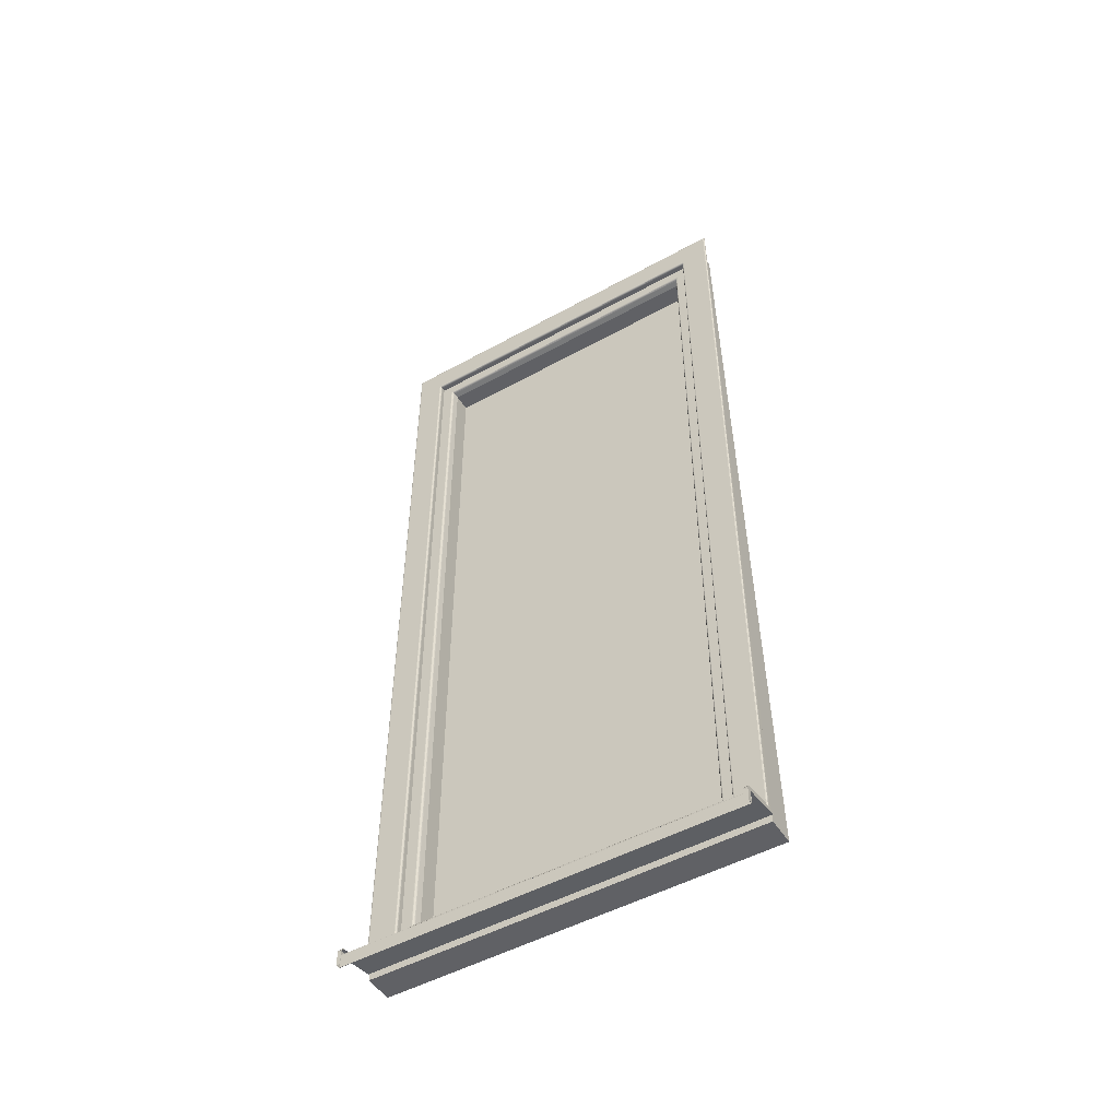
<metadata>
{"format":"obj","ext":"obj","renderer":"f3d","projection":"perspective","resolution":1024,"background":"white","views":[{"elev":-49.9,"azim":121.3,"up":"+Y"}]}
</metadata>
<code>
o Okno_terasove_jednoducheB_029
v 1.149 1.214 0.392
v 1.149 1.211 0.392
v 1.149 1.211 0.3912
v 1.149 1.214 0.3912
v 1.148 1.214 0.392
v 1.148 1.211 0.392
v 1.148 1.214 0.3912
v 1.148 1.211 0.3912
v 1.148 1.214 0.3912
v 1.148 1.211 0.3912
v 1.148 1.214 0.3919
v 1.148 1.211 0.3919
v 1.148 1.214 0.3919
v 1.148 1.211 0.3919
v 1.148 1.214 0.3919
v 1.148 1.211 0.3919
v 1.148 1.214 0.3919
v 1.148 1.211 0.3919
v 1.148 1.214 0.3919
v 1.148 1.211 0.3919
v 1.148 1.214 0.3919
v 1.148 1.211 0.3919
v 1.148 1.214 0.3919
v 1.148 1.211 0.3919
v 1.148 1.214 0.3919
v 1.148 1.211 0.3919
v 1.149 1.214 0.3919
v 1.149 1.211 0.3919
v 1.149 1.214 0.3919
v 1.149 1.211 0.3919
v 1.149 1.214 0.3919
v 1.149 1.211 0.3919
v 1.149 1.214 0.3919
v 1.149 1.211 0.3919
v 1.149 1.214 0.3919
v 1.149 1.211 0.3919
v 1.149 1.214 0.3919
v 1.149 1.211 0.3919
v 1.149 1.214 0.3919
v 1.149 1.211 0.3919
v 1.149 1.214 0.3919
v 1.149 1.211 0.3919
v 1.149 1.214 0.3912
v 1.149 1.211 0.3912
v 1.149 1.214 0.392
v 1.149 1.214 0.3912
v 1.148 1.214 0.392
v 1.148 1.214 0.3912
v 1.148 1.214 0.3912
v 1.148 1.214 0.3919
v 1.148 1.214 0.3919
v 1.148 1.214 0.3919
v 1.148 1.214 0.3919
v 1.148 1.214 0.3919
v 1.148 1.214 0.3919
v 1.148 1.214 0.3919
v 1.148 1.214 0.3919
v 1.149 1.214 0.3919
v 1.149 1.214 0.3919
v 1.149 1.214 0.3919
v 1.149 1.214 0.3919
v 1.149 1.214 0.3919
v 1.149 1.214 0.3919
v 1.149 1.214 0.3919
v 1.149 1.214 0.3919
v 1.149 1.214 0.3912
v 1.149 1.215 0.392
v 1.149 1.215 0.3912
v 1.148 1.214 0.392
v 1.148 1.214 0.3912
v 1.148 1.214 0.3912
v 1.148 1.214 0.3919
v 1.148 1.214 0.3919
v 1.148 1.214 0.3919
v 1.148 1.214 0.3919
v 1.148 1.214 0.3919
v 1.148 1.214 0.3919
v 1.148 1.214 0.3919
v 1.148 1.214 0.3919
v 1.149 1.215 0.3919
v 1.149 1.215 0.3919
v 1.149 1.215 0.3919
v 1.149 1.215 0.3919
v 1.149 1.215 0.3919
v 1.149 1.215 0.3919
v 1.149 1.215 0.3919
v 1.149 1.215 0.3919
v 1.149 1.215 0.3912
v 1.148 1.215 0.392
v 1.148 1.215 0.3912
v 1.148 1.214 0.392
v 1.148 1.214 0.3912
v 1.148 1.214 0.3912
v 1.148 1.214 0.3919
v 1.148 1.214 0.3919
v 1.148 1.214 0.3919
v 1.148 1.214 0.3919
v 1.148 1.214 0.3919
v 1.148 1.214 0.3919
v 1.148 1.214 0.3919
v 1.148 1.214 0.3919
v 1.148 1.215 0.3919
v 1.148 1.215 0.3919
v 1.148 1.215 0.3919
v 1.148 1.215 0.3919
v 1.148 1.215 0.3919
v 1.148 1.215 0.3919
v 1.148 1.215 0.3919
v 1.148 1.215 0.3919
v 1.148 1.215 0.3912
v 1.14 1.216 0.392
v 1.14 1.216 0.3912
v 1.14 1.215 0.392
v 1.14 1.215 0.3912
v 1.14 1.215 0.3912
v 1.14 1.215 0.3919
v 1.14 1.215 0.3919
v 1.14 1.215 0.3919
v 1.14 1.215 0.3919
v 1.14 1.215 0.3919
v 1.14 1.215 0.3919
v 1.14 1.215 0.3919
v 1.14 1.215 0.3919
v 1.14 1.216 0.3919
v 1.14 1.216 0.3919
v 1.14 1.216 0.3919
v 1.14 1.216 0.3919
v 1.14 1.216 0.3919
v 1.14 1.216 0.3919
v 1.14 1.216 0.3919
v 1.14 1.216 0.3919
v 1.14 1.216 0.3912
v 1.149 1.214 0.3155
v 1.149 1.214 0.3163
v 1.149 1.211 0.3163
v 1.149 1.211 0.3155
v 1.148 1.214 0.3155
v 1.148 1.211 0.3155
v 1.148 1.214 0.3163
v 1.148 1.211 0.3163
v 1.148 1.214 0.3163
v 1.148 1.211 0.3163
v 1.148 1.214 0.3156
v 1.148 1.211 0.3156
v 1.148 1.214 0.3156
v 1.148 1.211 0.3156
v 1.148 1.214 0.3156
v 1.148 1.211 0.3156
v 1.148 1.214 0.3156
v 1.148 1.211 0.3156
v 1.148 1.214 0.3156
v 1.148 1.211 0.3156
v 1.148 1.214 0.3156
v 1.148 1.211 0.3156
v 1.148 1.214 0.3156
v 1.148 1.211 0.3156
v 1.148 1.214 0.3156
v 1.148 1.211 0.3156
v 1.149 1.214 0.3156
v 1.149 1.211 0.3156
v 1.149 1.214 0.3156
v 1.149 1.211 0.3156
v 1.149 1.214 0.3156
v 1.149 1.211 0.3156
v 1.149 1.214 0.3156
v 1.149 1.211 0.3156
v 1.149 1.214 0.3156
v 1.149 1.211 0.3156
v 1.149 1.214 0.3156
v 1.149 1.211 0.3156
v 1.149 1.214 0.3156
v 1.149 1.211 0.3156
v 1.149 1.214 0.3156
v 1.149 1.211 0.3156
v 1.149 1.214 0.3163
v 1.149 1.211 0.3163
v 1.149 1.214 0.3155
v 1.149 1.214 0.3163
v 1.148 1.214 0.3155
v 1.148 1.214 0.3163
v 1.148 1.214 0.3163
v 1.148 1.214 0.3156
v 1.148 1.214 0.3156
v 1.148 1.214 0.3156
v 1.148 1.214 0.3156
v 1.148 1.214 0.3156
v 1.148 1.214 0.3156
v 1.148 1.214 0.3156
v 1.148 1.214 0.3156
v 1.149 1.214 0.3156
v 1.149 1.214 0.3156
v 1.149 1.214 0.3156
v 1.149 1.214 0.3156
v 1.149 1.214 0.3156
v 1.149 1.214 0.3156
v 1.149 1.214 0.3156
v 1.149 1.214 0.3156
v 1.149 1.214 0.3163
v 1.149 1.215 0.3155
v 1.149 1.215 0.3163
v 1.148 1.214 0.3155
v 1.148 1.214 0.3163
v 1.148 1.214 0.3163
v 1.148 1.214 0.3156
v 1.148 1.214 0.3156
v 1.148 1.214 0.3156
v 1.148 1.214 0.3156
v 1.148 1.214 0.3156
v 1.148 1.214 0.3156
v 1.148 1.214 0.3156
v 1.148 1.214 0.3156
v 1.149 1.215 0.3156
v 1.149 1.215 0.3156
v 1.149 1.215 0.3156
v 1.149 1.215 0.3156
v 1.149 1.215 0.3156
v 1.149 1.215 0.3156
v 1.149 1.215 0.3156
v 1.149 1.215 0.3156
v 1.149 1.215 0.3163
v 1.148 1.215 0.3155
v 1.148 1.215 0.3163
v 1.148 1.214 0.3155
v 1.148 1.214 0.3163
v 1.148 1.214 0.3163
v 1.148 1.214 0.3156
v 1.148 1.214 0.3156
v 1.148 1.214 0.3156
v 1.148 1.214 0.3156
v 1.148 1.214 0.3156
v 1.148 1.214 0.3156
v 1.148 1.214 0.3156
v 1.148 1.214 0.3156
v 1.148 1.215 0.3156
v 1.148 1.215 0.3156
v 1.148 1.215 0.3156
v 1.148 1.215 0.3156
v 1.148 1.215 0.3156
v 1.148 1.215 0.3156
v 1.148 1.215 0.3156
v 1.148 1.215 0.3156
v 1.148 1.215 0.3163
v 1.14 1.216 0.3155
v 1.14 1.216 0.3163
v 1.14 1.215 0.3155
v 1.14 1.215 0.3163
v 1.14 1.215 0.3163
v 1.14 1.215 0.3156
v 1.14 1.215 0.3156
v 1.14 1.215 0.3156
v 1.14 1.215 0.3156
v 1.14 1.215 0.3156
v 1.14 1.215 0.3156
v 1.14 1.215 0.3156
v 1.14 1.215 0.3156
v 1.14 1.216 0.3156
v 1.14 1.216 0.3156
v 1.14 1.216 0.3156
v 1.14 1.216 0.3156
v 1.14 1.216 0.3156
v 1.14 1.216 0.3156
v 1.14 1.216 0.3156
v 1.14 1.216 0.3156
v 1.14 1.216 0.3163
v 1.148 1.211 0.3155
v 1.148 1.211 0.392
v 1.148 1.211 0.392
v 1.148 1.211 0.3155
v 1.148 1.214 0.392
v 1.148 1.214 0.3155
v 1.146 1.214 0.392
v 1.146 1.214 0.3155
v 1.14 1.215 0.392
v 1.14 1.215 0.3155
v 1.148 1.214 0.392
v 1.148 1.214 0.3155
v 1.148 1.214 0.3155
v 1.148 1.214 0.392
v 1.148 1.214 0.392
v 1.148 1.214 0.3155
v 1.148 1.214 0.392
v 1.148 1.214 0.3155
v 1.135 1.385 0.3892
v 1.135 1.216 0.3892
v 1.135 1.214 0.3917
v 1.135 1.387 0.3917
v 1.135 1.385 0.3205
v 1.135 1.387 0.318
v 1.135 1.216 0.3182
v 1.135 1.214 0.3157
v 1.134 1.216 0.3892
v 1.134 1.385 0.3892
v 1.134 1.385 0.3205
v 1.134 1.216 0.3182
v 1.133 1.221 0.3848
v 1.133 1.217 0.3889
v 1.133 1.384 0.3889
v 1.133 1.38 0.3848
v 1.133 1.384 0.3208
v 1.133 1.38 0.3226
v 1.133 1.217 0.3185
v 1.133 1.221 0.3226
v 1.133 1.221 0.3846
v 1.133 1.38 0.3846
v 1.133 1.379 0.3838
v 1.133 1.222 0.3838
v 1.133 1.38 0.3228
v 1.133 1.379 0.3236
v 1.133 1.221 0.3228
v 1.133 1.222 0.3236
v 1.135 1.223 0.383
v 1.135 1.223 0.383
v 1.135 1.378 0.383
v 1.135 1.378 0.383
v 1.135 1.378 0.3244
v 1.135 1.378 0.3244
v 1.135 1.223 0.3244
v 1.135 1.223 0.3244
v 1.134 1.385 0.3892
v 1.134 1.216 0.3892
v 1.134 1.385 0.3892
v 1.134 1.216 0.3892
v 1.134 1.384 0.3892
v 1.134 1.216 0.3892
v 1.134 1.384 0.3892
v 1.134 1.216 0.3892
v 1.134 1.384 0.3891
v 1.134 1.216 0.3891
v 1.134 1.385 0.3205
v 1.134 1.385 0.3205
v 1.134 1.384 0.3205
v 1.134 1.384 0.3206
v 1.134 1.384 0.3206
v 1.134 1.216 0.3182
v 1.134 1.216 0.3182
v 1.134 1.216 0.3182
v 1.134 1.216 0.3182
v 1.134 1.216 0.3183
v 1.133 1.217 0.389
v 1.133 1.384 0.389
v 1.133 1.217 0.389
v 1.133 1.384 0.389
v 1.134 1.216 0.3891
v 1.134 1.384 0.3891
v 1.134 1.216 0.3891
v 1.134 1.384 0.3891
v 1.133 1.384 0.3207
v 1.133 1.384 0.3207
v 1.134 1.384 0.3206
v 1.134 1.384 0.3206
v 1.133 1.217 0.3184
v 1.133 1.217 0.3184
v 1.134 1.216 0.3183
v 1.134 1.216 0.3183
v 1.134 1.38 0.3847
v 1.134 1.38 0.3847
v 1.134 1.221 0.3847
v 1.134 1.221 0.3847
v 1.134 1.38 0.3227
v 1.134 1.38 0.3227
v 1.134 1.221 0.3227
v 1.134 1.221 0.3227
v 1.134 1.221 0.3847
v 1.134 1.38 0.3847
v 1.134 1.38 0.3227
v 1.134 1.221 0.3227
v 1.133 1.38 0.3848
v 1.133 1.221 0.3848
v 1.133 1.38 0.3226
v 1.133 1.221 0.3226
v 1.133 1.221 0.3846
v 1.133 1.38 0.3846
v 1.133 1.38 0.3228
v 1.133 1.221 0.3228
v 1.133 1.38 0.3848
v 1.133 1.221 0.3848
v 1.134 1.38 0.3848
v 1.134 1.221 0.3848
v 1.133 1.38 0.3226
v 1.134 1.38 0.3226
v 1.133 1.221 0.3226
v 1.134 1.221 0.3226
v 1.133 1.221 0.3846
v 1.133 1.38 0.3846
v 1.134 1.221 0.3846
v 1.134 1.38 0.3846
v 1.133 1.38 0.3228
v 1.134 1.38 0.3228
v 1.133 1.221 0.3228
v 1.134 1.221 0.3228
v 1.134 1.379 0.3836
v 1.134 1.222 0.3836
v 1.134 1.379 0.3834
v 1.134 1.222 0.3834
v 1.134 1.379 0.3832
v 1.134 1.222 0.3832
v 1.134 1.379 0.3238
v 1.134 1.379 0.324
v 1.134 1.379 0.3242
v 1.134 1.222 0.3238
v 1.134 1.222 0.324
v 1.134 1.222 0.3242
v 1.134 1.222 0.3831
v 1.134 1.378 0.3831
v 1.134 1.222 0.3831
v 1.134 1.378 0.3831
v 1.134 1.378 0.3244
v 1.134 1.378 0.3243
v 1.134 1.222 0.3244
v 1.134 1.222 0.3243
v 1.139 1.378 0.383
v 1.139 1.223 0.383
v 1.139 1.378 0.3244
v 1.139 1.223 0.3244
v 1.135 1.223 0.3244
v 1.135 1.223 0.383
v 1.135 1.378 0.383
v 1.135 1.378 0.3244
v 1.14 1.214 0.3917
v 1.14 1.387 0.3917
v 1.14 1.387 0.318
v 1.14 1.214 0.3157
v 1.14 1.216 0.3917
v 1.14 1.387 0.3917
v 1.14 1.216 0.3157
v 1.141 1.216 0.3917
v 1.141 1.387 0.3917
v 1.141 1.216 0.3157
v 1.141 1.387 0.3157
v 1.142 1.219 0.3862
v 1.142 1.381 0.3862
v 1.142 1.387 0.3914
v 1.142 1.216 0.3914
v 1.142 1.219 0.3212
v 1.142 1.216 0.316
v 1.142 1.381 0.3212
v 1.142 1.387 0.316
v 1.14 1.22 0.3858
v 1.14 1.381 0.3858
v 1.141 1.381 0.3858
v 1.141 1.22 0.3858
v 1.14 1.22 0.3216
v 1.141 1.22 0.3216
v 1.14 1.381 0.3216
v 1.141 1.381 0.3216
v 1.14 1.222 0.3837
v 1.14 1.379 0.3837
v 1.14 1.222 0.3237
v 1.14 1.379 0.3237
v 1.14 1.222 0.3832
v 1.14 1.222 0.3242
v 1.14 1.379 0.3832
v 1.14 1.379 0.3242
v 1.14 1.222 0.3836
v 1.14 1.379 0.3836
v 1.14 1.222 0.3239
v 1.14 1.379 0.3239
v 1.14 1.222 0.3835
v 1.14 1.379 0.3835
v 1.14 1.222 0.3834
v 1.14 1.379 0.3834
v 1.14 1.222 0.3833
v 1.14 1.379 0.3833
v 1.14 1.222 0.3833
v 1.14 1.379 0.3833
v 1.14 1.222 0.324
v 1.14 1.222 0.324
v 1.14 1.222 0.3241
v 1.14 1.222 0.3242
v 1.14 1.379 0.324
v 1.14 1.379 0.324
v 1.14 1.379 0.3241
v 1.14 1.379 0.3242
v 1.141 1.381 0.3858
v 1.141 1.22 0.3858
v 1.141 1.22 0.3216
v 1.141 1.381 0.3216
v 1.141 1.381 0.3859
v 1.141 1.22 0.3859
v 1.142 1.381 0.3859
v 1.142 1.22 0.3859
v 1.142 1.381 0.386
v 1.142 1.22 0.386
v 1.142 1.381 0.3861
v 1.142 1.219 0.3861
v 1.141 1.22 0.3216
v 1.142 1.22 0.3215
v 1.142 1.22 0.3214
v 1.142 1.219 0.3213
v 1.141 1.381 0.3216
v 1.142 1.381 0.3215
v 1.142 1.381 0.3214
v 1.142 1.381 0.3213
v 1.142 1.387 0.3916
v 1.142 1.216 0.3916
v 1.142 1.216 0.3158
v 1.142 1.387 0.3158
v 1.142 1.387 0.3917
v 1.142 1.216 0.3917
v 1.142 1.216 0.3157
v 1.142 1.387 0.3157
f 415 416 417 418
f 311 312 313 314
f 314 313 315 316
f 316 315 317 318
f 318 317 312 311
f 1 2 3 4
f 5 6 2 1
f 7 8 6 5
f 9 10 8 7
f 11 12 10 9
f 13 14 12 11
f 15 16 14 13
f 17 18 16 15
f 19 20 18 17
f 21 22 20 19
f 23 24 22 21
f 25 26 24 23
f 27 28 26 25
f 29 30 28 27
f 31 32 30 29
f 33 34 32 31
f 35 36 34 33
f 37 38 36 35
f 39 40 38 37
f 41 42 40 39
f 43 44 42 41
f 4 3 44 43
f 45 1 4 46
f 47 5 1 45
f 48 7 5 47
f 49 9 7 48
f 50 11 9 49
f 51 13 11 50
f 52 15 13 51
f 53 17 15 52
f 54 19 17 53
f 55 21 19 54
f 56 23 21 55
f 57 25 23 56
f 58 27 25 57
f 59 29 27 58
f 60 31 29 59
f 61 33 31 60
f 62 35 33 61
f 63 37 35 62
f 64 39 37 63
f 65 41 39 64
f 66 43 41 65
f 46 4 43 66
f 67 45 46 68
f 69 47 45 67
f 70 48 47 69
f 71 49 48 70
f 72 50 49 71
f 73 51 50 72
f 74 52 51 73
f 75 53 52 74
f 76 54 53 75
f 77 55 54 76
f 78 56 55 77
f 79 57 56 78
f 80 58 57 79
f 81 59 58 80
f 82 60 59 81
f 83 61 60 82
f 84 62 61 83
f 85 63 62 84
f 86 64 63 85
f 87 65 64 86
f 88 66 65 87
f 68 46 66 88
f 89 67 68 90
f 91 69 67 89
f 92 70 69 91
f 93 71 70 92
f 94 72 71 93
f 95 73 72 94
f 96 74 73 95
f 97 75 74 96
f 98 76 75 97
f 99 77 76 98
f 100 78 77 99
f 101 79 78 100
f 102 80 79 101
f 103 81 80 102
f 104 82 81 103
f 105 83 82 104
f 106 84 83 105
f 107 85 84 106
f 108 86 85 107
f 109 87 86 108
f 110 88 87 109
f 90 68 88 110
f 111 89 90 112
f 113 91 89 111
f 114 92 91 113
f 115 93 92 114
f 116 94 93 115
f 117 95 94 116
f 118 96 95 117
f 119 97 96 118
f 120 98 97 119
f 121 99 98 120
f 122 100 99 121
f 123 101 100 122
f 124 102 101 123
f 125 103 102 124
f 126 104 103 125
f 127 105 104 126
f 128 106 105 127
f 129 107 106 128
f 130 108 107 129
f 131 109 108 130
f 132 110 109 131
f 112 90 110 132
f 42 44 3 2
f 8 10 12 6
f 6 12 14 16
f 6 16 18 20
f 6 20 22 24
f 6 24 26 28
f 2 6 28 30
f 2 30 32 34
f 2 34 36 38
f 2 38 40 42
f 116 115 114 113
f 117 116 113 118
f 119 118 113 120
f 121 120 113 122
f 123 122 113 124
f 124 113 111 125
f 126 125 111 127
f 128 127 111 129
f 130 129 111 131
f 131 111 112 132
f 133 134 135 136
f 137 133 136 138
f 139 137 138 140
f 141 139 140 142
f 143 141 142 144
f 145 143 144 146
f 147 145 146 148
f 149 147 148 150
f 151 149 150 152
f 153 151 152 154
f 155 153 154 156
f 157 155 156 158
f 159 157 158 160
f 161 159 160 162
f 163 161 162 164
f 165 163 164 166
f 167 165 166 168
f 169 167 168 170
f 171 169 170 172
f 173 171 172 174
f 175 173 174 176
f 134 175 176 135
f 177 178 134 133
f 179 177 133 137
f 180 179 137 139
f 181 180 139 141
f 182 181 141 143
f 183 182 143 145
f 184 183 145 147
f 185 184 147 149
f 186 185 149 151
f 187 186 151 153
f 188 187 153 155
f 189 188 155 157
f 190 189 157 159
f 191 190 159 161
f 192 191 161 163
f 193 192 163 165
f 194 193 165 167
f 195 194 167 169
f 196 195 169 171
f 197 196 171 173
f 198 197 173 175
f 178 198 175 134
f 199 200 178 177
f 201 199 177 179
f 202 201 179 180
f 203 202 180 181
f 204 203 181 182
f 205 204 182 183
f 206 205 183 184
f 207 206 184 185
f 208 207 185 186
f 209 208 186 187
f 210 209 187 188
f 211 210 188 189
f 212 211 189 190
f 213 212 190 191
f 214 213 191 192
f 215 214 192 193
f 216 215 193 194
f 217 216 194 195
f 218 217 195 196
f 219 218 196 197
f 220 219 197 198
f 200 220 198 178
f 221 222 200 199
f 223 221 199 201
f 224 223 201 202
f 225 224 202 203
f 226 225 203 204
f 227 226 204 205
f 228 227 205 206
f 229 228 206 207
f 230 229 207 208
f 231 230 208 209
f 232 231 209 210
f 233 232 210 211
f 234 233 211 212
f 235 234 212 213
f 236 235 213 214
f 237 236 214 215
f 238 237 215 216
f 239 238 216 217
f 240 239 217 218
f 241 240 218 219
f 242 241 219 220
f 222 242 220 200
f 243 244 222 221
f 245 243 221 223
f 246 245 223 224
f 247 246 224 225
f 248 247 225 226
f 249 248 226 227
f 250 249 227 228
f 251 250 228 229
f 252 251 229 230
f 253 252 230 231
f 254 253 231 232
f 255 254 232 233
f 256 255 233 234
f 257 256 234 235
f 258 257 235 236
f 259 258 236 237
f 260 259 237 238
f 261 260 238 239
f 262 261 239 240
f 263 262 240 241
f 264 263 241 242
f 244 264 242 222
f 144 142 140 138
f 146 144 138 148
f 150 148 138 152
f 154 152 138 156
f 158 156 138 160
f 160 138 136 162
f 164 162 136 166
f 168 166 136 170
f 172 170 136 174
f 174 136 135 176
f 263 264 244 243
f 246 247 248 245
f 245 248 249 250
f 245 250 251 252
f 245 252 253 254
f 245 254 255 256
f 243 245 256 257
f 243 257 258 259
f 243 259 260 261
f 243 261 262 263
f 265 266 267 268
f 268 267 269 270
f 270 269 271 272
f 272 271 273 274
f 274 273 275 276
f 277 278 266 265
f 279 280 276 275
f 281 282 280 279
f 278 277 282 281
f 283 284 285 286
f 287 283 286 288
f 289 287 288 290
f 284 289 290 285
f 291 284 283 292
f 292 283 287 293
f 293 287 289 294
f 294 289 284 291
f 295 296 297 298
f 298 297 299 300
f 300 299 301 302
f 302 301 296 295
f 303 304 305 306
f 304 307 308 305
f 307 309 310 308
f 309 303 306 310
f 319 320 291 292
f 321 322 320 319
f 323 324 322 321
f 325 326 324 323
f 327 328 326 325
f 329 319 292 293
f 330 321 319 329
f 331 323 321 330
f 332 325 323 331
f 333 327 325 332
f 334 329 293 294
f 335 330 329 334
f 336 331 330 335
f 337 332 331 336
f 338 333 332 337
f 320 334 294 291
f 322 335 334 320
f 324 336 335 322
f 326 337 336 324
f 328 338 337 326
f 339 340 297 296
f 341 342 340 339
f 343 344 342 341
f 345 346 344 343
f 328 327 346 345
f 340 347 299 297
f 342 348 347 340
f 344 349 348 342
f 346 350 349 344
f 327 333 350 346
f 347 351 301 299
f 348 352 351 347
f 349 353 352 348
f 350 354 353 349
f 333 338 354 350
f 351 339 296 301
f 352 341 339 351
f 353 343 341 352
f 354 345 343 353
f 338 328 345 354
f 355 356 357 358
f 359 360 356 355
f 361 362 360 359
f 358 357 362 361
f 363 357 356 364
f 364 356 360 365
f 365 360 362 366
f 366 362 357 363
f 298 367 368 295
f 300 369 367 298
f 302 370 369 300
f 295 368 370 302
f 303 371 372 304
f 304 372 373 307
f 307 373 374 309
f 309 374 371 303
f 367 375 376 368
f 375 377 378 376
f 377 355 358 378
f 369 379 375 367
f 379 380 377 375
f 380 359 355 377
f 370 381 379 369
f 381 382 380 379
f 382 361 359 380
f 368 376 381 370
f 376 378 382 381
f 378 358 361 382
f 371 383 384 372
f 383 385 386 384
f 385 363 364 386
f 372 384 387 373
f 384 386 388 387
f 386 364 365 388
f 373 387 389 374
f 387 388 390 389
f 388 365 366 390
f 374 389 383 371
f 389 390 385 383
f 390 366 363 385
f 391 392 306 305
f 393 394 392 391
f 395 396 394 393
f 397 391 305 308
f 398 393 391 397
f 399 395 393 398
f 400 397 308 310
f 401 398 397 400
f 402 399 398 401
f 392 400 310 306
f 394 401 400 392
f 396 402 401 394
f 403 404 313 312
f 405 406 404 403
f 396 395 406 405
f 404 407 315 313
f 406 408 407 404
f 395 399 408 406
f 407 409 317 315
f 408 410 409 407
f 399 402 410 408
f 409 403 312 317
f 410 405 403 409
f 402 396 405 410
f 419 420 286 285
f 420 421 288 286
f 290 288 421 422
f 422 419 285 290
f 423 424 420 419
f 425 423 419 422
f 426 427 424 423
f 428 426 423 425
f 429 428 425 421
f 427 429 421 424
f 430 431 432 433
f 434 430 433 435
f 436 434 435 437
f 431 436 437 432
f 438 439 440 441
f 442 438 441 443
f 444 442 443 445
f 439 444 445 440
f 446 447 439 438
f 448 446 438 442
f 449 448 442 444
f 447 449 444 439
f 412 450 451 414
f 411 452 450 412
f 413 453 452 411
f 414 451 453 413
f 446 454 455 447
f 448 456 454 446
f 449 457 456 448
f 447 455 457 449
f 454 458 459 455
f 458 460 461 459
f 460 462 463 461
f 462 464 465 463
f 464 450 452 465
f 456 466 458 454
f 466 467 460 458
f 467 468 462 460
f 468 469 464 462
f 469 451 450 464
f 457 470 466 456
f 470 471 467 466
f 471 472 468 467
f 472 473 469 468
f 473 453 451 469
f 455 459 470 457
f 459 461 471 470
f 461 463 472 471
f 463 465 473 472
f 465 452 453 473
f 440 474 475 441
f 441 475 476 443
f 443 476 477 445
f 445 477 474 440
f 474 478 479 475
f 478 480 481 479
f 480 482 483 481
f 482 484 485 483
f 484 431 430 485
f 475 479 486 476
f 479 481 487 486
f 481 483 488 487
f 483 485 489 488
f 485 430 434 489
f 476 486 490 477
f 486 487 491 490
f 487 488 492 491
f 488 489 493 492
f 489 434 436 493
f 477 490 478 474
f 490 491 480 478
f 491 492 482 480
f 492 493 484 482
f 493 436 431 484
f 432 494 495 433
f 433 495 496 435
f 435 496 497 437
f 437 497 494 432
f 494 498 499 495
f 498 427 426 499
f 495 499 500 496
f 499 426 428 500
f 496 500 501 497
f 500 428 429 501
f 497 501 498 494
f 501 429 427 498
f 411 412 311 314
f 413 411 314 316
f 414 413 316 318
f 412 414 318 311

</code>
